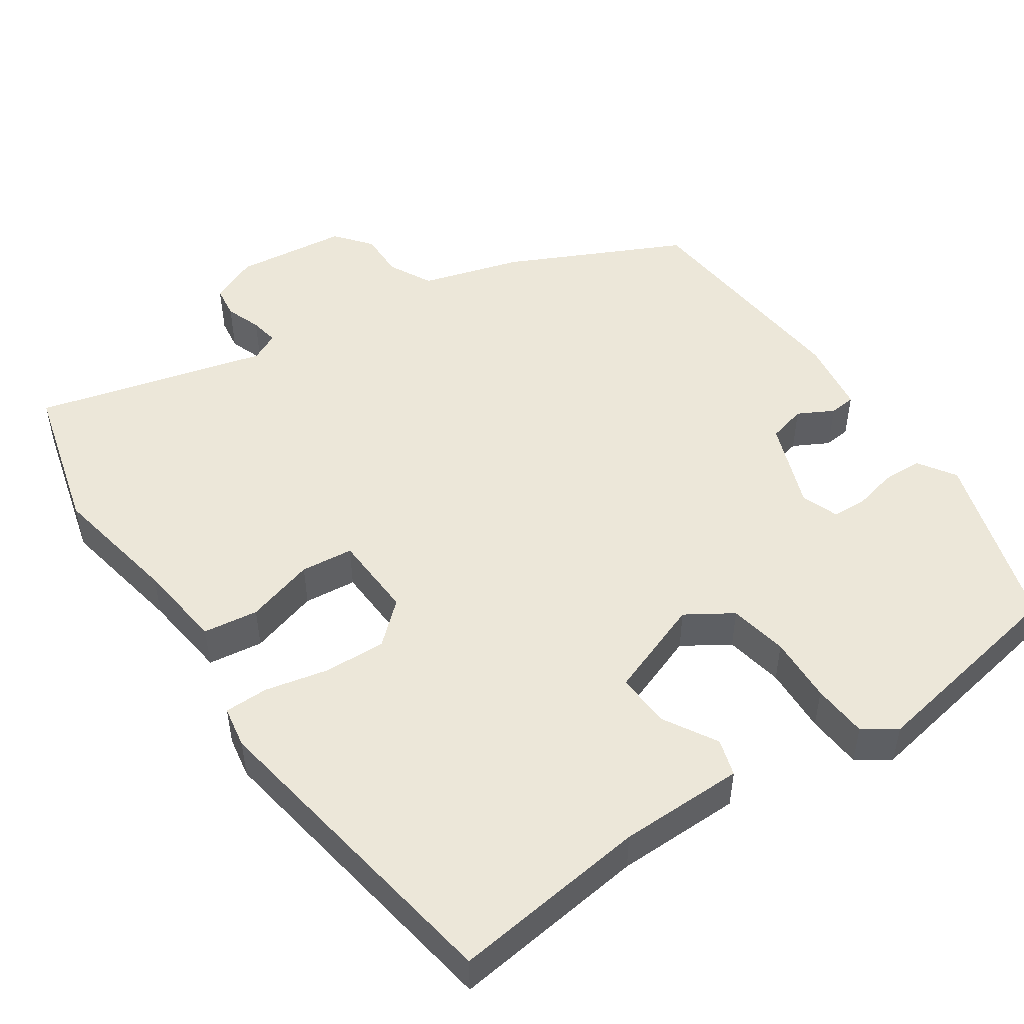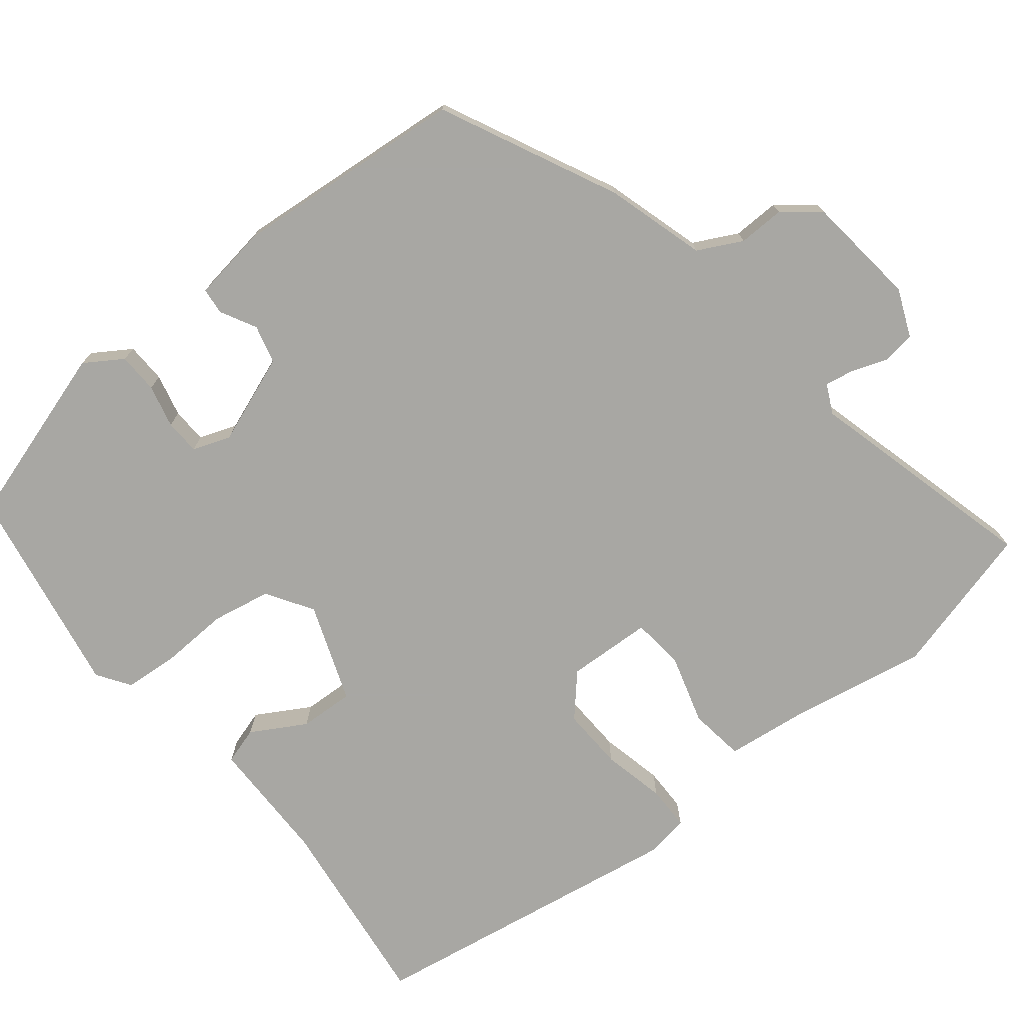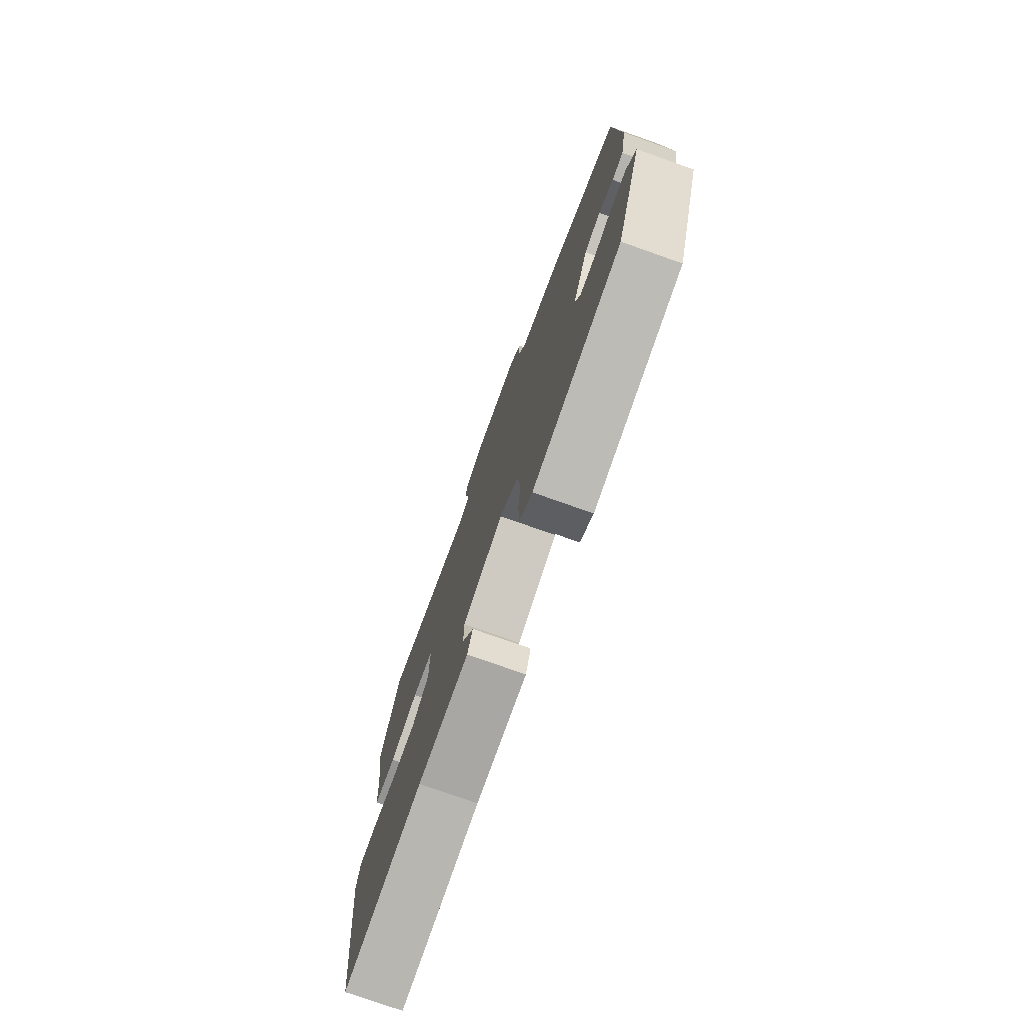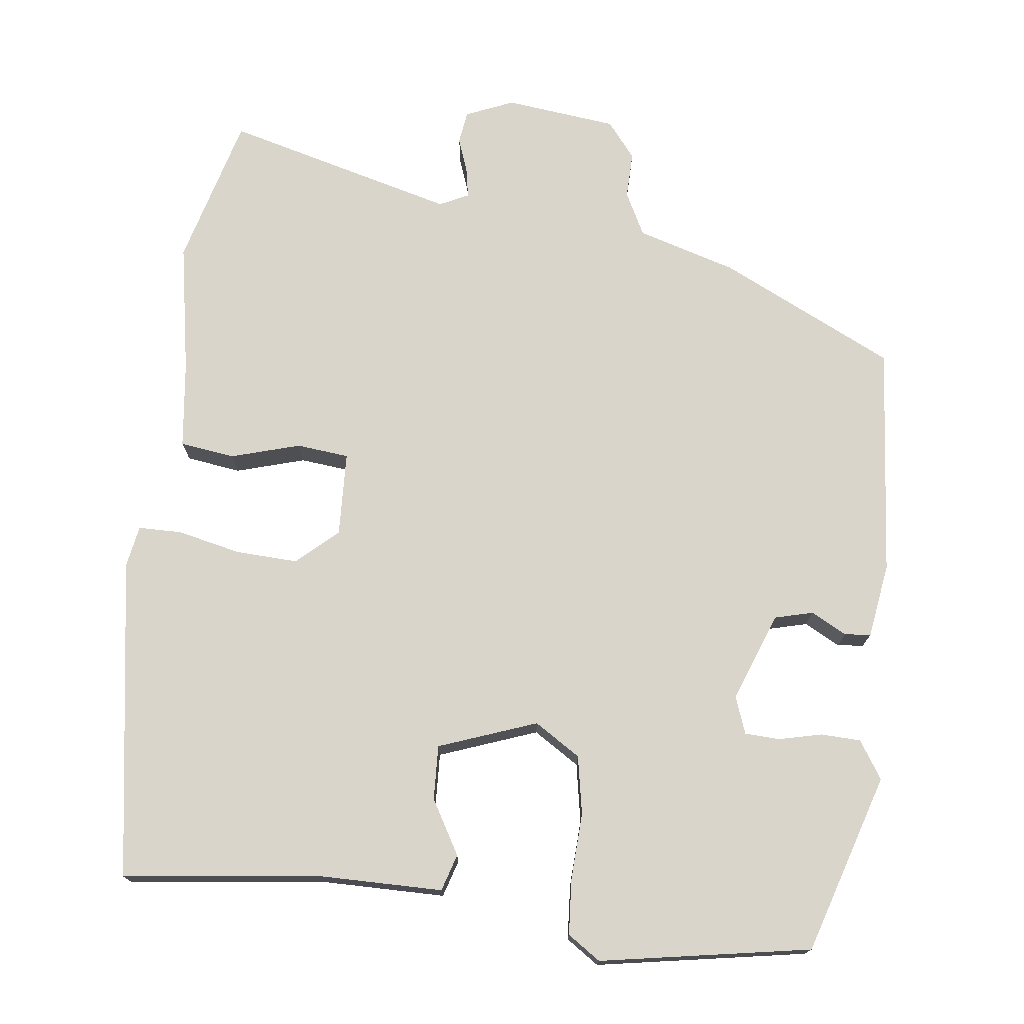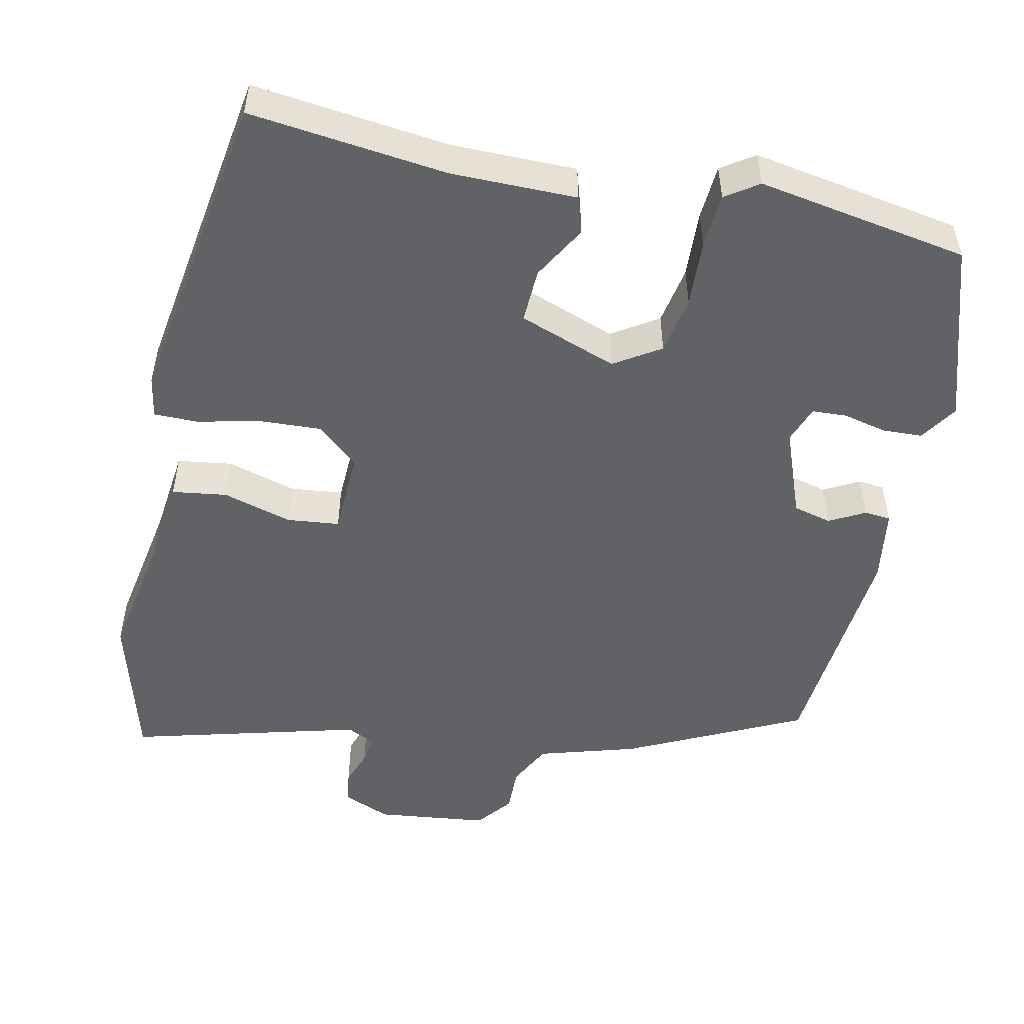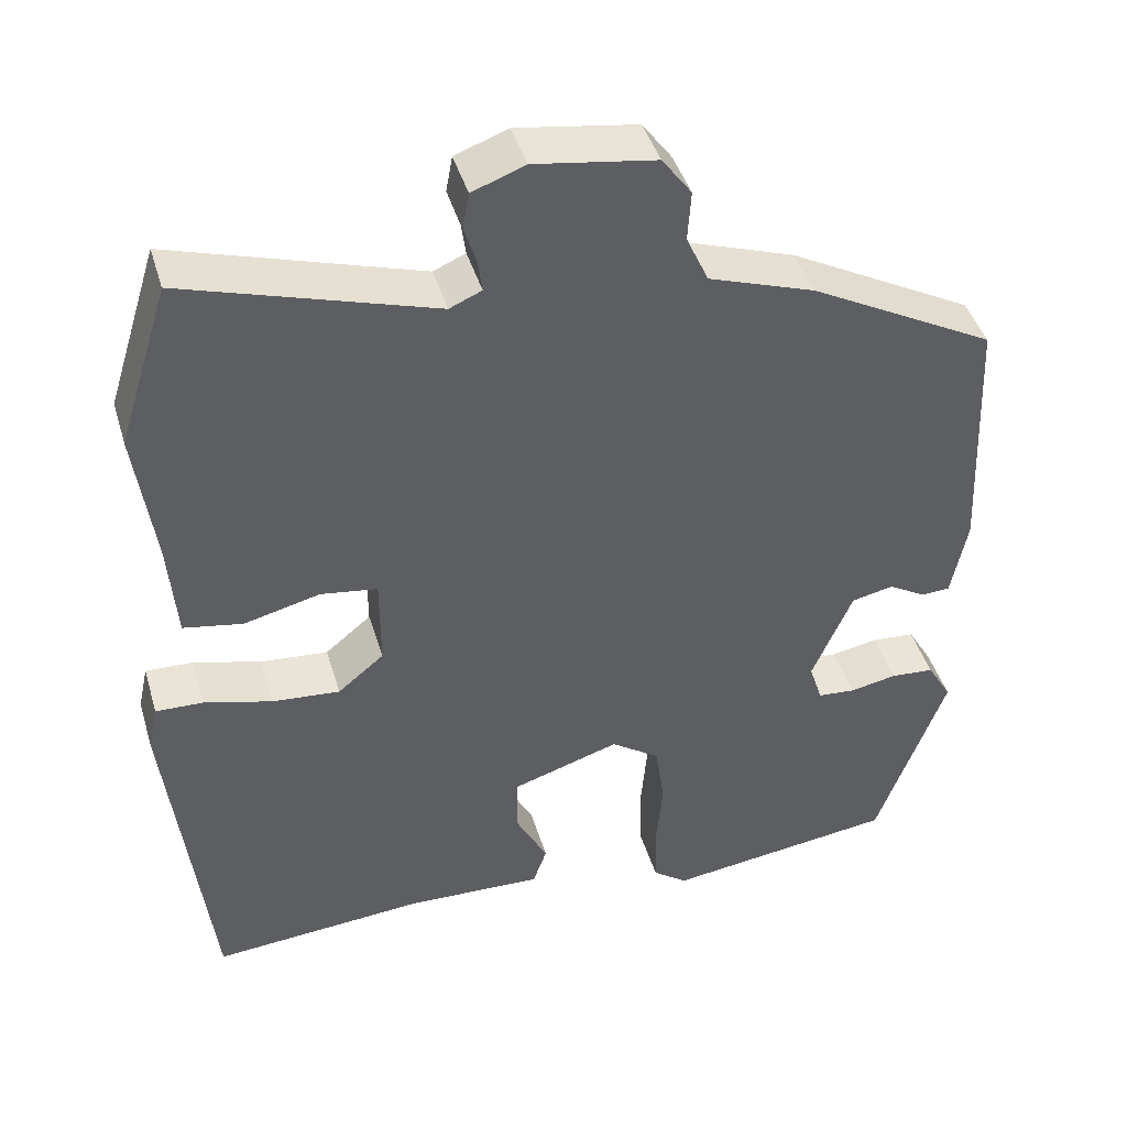
<metadata>
{"format":"obj","ext":"obj","renderer":"f3d","projection":"perspective","resolution":1024,"background":"white","views":[{"elev":49.7,"azim":143.3,"up":"+Y"},{"elev":-74.5,"azim":-53.8,"up":"+Y"},{"elev":-76.8,"azim":-109.5,"up":"+Z"},{"elev":74.2,"azim":-175.5,"up":"+Y"},{"elev":-50.7,"azim":165.7,"up":"+Y"},{"elev":43.3,"azim":163.7,"up":"+Z"}]}
</metadata>
<code>
v 0.461 0.07 0.623
v 0.523 0.07 0.426
v 0.499 0.07 0.253
v 0.49 0.07 0.137
v 0.418 0.07 0.124
v 0.326 0.07 0.147
v 0.257 0.07 0.137
v 0.257 0.07 0.025
v 0.313 0.07 -0.021
v 0.395 0.07 -0.014
v 0.477 0.07 0.008
v 0.535 0.07 0.01
v 0.547 0.07 -0.045
v 0.497 0.07 -0.472
v 0.236 0.07 -0.451
v 0.071 0.07 -0.457
v 0.054 0.07 -0.409
v 0.092 0.07 -0.336
v 0.092 0.07 -0.264
v -0.039 0.07 -0.222
v -0.098 0.07 -0.263
v -0.109 0.07 -0.341
v -0.101 0.07 -0.429
v -0.103 0.07 -0.502
v -0.145 0.07 -0.533
v -0.425 0.07 -0.496
v -0.509 0.07 -0.262
v -0.479 0.07 -0.211
v -0.426 0.07 -0.207
v -0.369 0.07 -0.218
v -0.323 0.07 -0.214
v -0.307 0.07 -0.164
v -0.356 0.07 -0.049
v -0.407 0.07 -0.038
v -0.453 0.07 -0.065
v -0.488 0.07 -0.063
v -0.507 0.07 0.035
v -0.493 0.07 0.343
v -0.267 0.07 0.464
v -0.138 0.07 0.508
v -0.111 0.07 0.567
v -0.115 0.07 0.628
v -0.079 0.07 0.677
v 0.068 0.07 0.7
v 0.132 0.07 0.676
v 0.14 0.07 0.633
v 0.125 0.07 0.585
v 0.12 0.07 0.547
v 0.159 0.07 0.53
v 0.461 0 0.623
v 0.523 0 0.426
v 0.499 0 0.253
v 0.49 0 0.137
v 0.418 0 0.124
v 0.326 0 0.147
v 0.257 0 0.137
v 0.257 0 0.025
v 0.313 0 -0.021
v 0.395 0 -0.014
v 0.477 0 0.008
v 0.535 0 0.01
v 0.547 0 -0.045
v 0.497 0 -0.472
v 0.236 0 -0.451
v 0.071 0 -0.457
v 0.054 0 -0.409
v 0.092 0 -0.336
v 0.092 0 -0.264
v -0.039 0 -0.222
v -0.098 0 -0.263
v -0.109 0 -0.341
v -0.101 0 -0.429
v -0.103 0 -0.502
v -0.145 0 -0.533
v -0.425 0 -0.496
v -0.509 0 -0.262
v -0.479 0 -0.211
v -0.426 0 -0.207
v -0.369 0 -0.218
v -0.323 0 -0.214
v -0.307 0 -0.164
v -0.356 0 -0.049
v -0.407 0 -0.038
v -0.453 0 -0.065
v -0.488 0 -0.063
v -0.507 0 0.035
v -0.493 0 0.343
v -0.267 0 0.464
v -0.138 0 0.508
v -0.111 0 0.567
v -0.115 0 0.628
v -0.079 0 0.677
v 0.068 0 0.7
v 0.132 0 0.676
v 0.14 0 0.633
v 0.125 0 0.585
v 0.12 0 0.547
v 0.159 0 0.53
f 44 45 46 47
f 44 47 48
f 41 42 43 44
f 40 41 44 48
f 39 40 48 49
f 37 38 39 49
f 34 35 36 37
f 33 34 37 49
f 27 28 29 30
f 27 30 31
f 26 27 31
f 25 26 31
f 22 23 24 25
f 21 22 25 31
f 20 21 31 32
f 15 16 17 18
f 15 18 19
f 14 15 19
f 13 14 19
f 10 11 12 13
f 9 10 13 19
f 8 9 19 20
f 3 4 5 6
f 3 6 7
f 2 3 7
f 1 2 7
f 49 1 7
f 20 32 33 49
f 7 8 20 49
f 96 95 94 93
f 97 96 93
f 93 92 91 90
f 97 93 90 89
f 98 97 89 88
f 98 88 87 86
f 86 85 84 83
f 98 86 83 82
f 79 78 77 76
f 80 79 76
f 80 76 75
f 80 75 74
f 74 73 72 71
f 80 74 71 70
f 81 80 70 69
f 67 66 65 64
f 68 67 64
f 68 64 63
f 68 63 62
f 62 61 60 59
f 68 62 59 58
f 69 68 58 57
f 55 54 53 52
f 56 55 52
f 56 52 51
f 56 51 50
f 56 50 98
f 98 82 81 69
f 98 69 57 56
f 1 50 51 2
f 2 51 52 3
f 3 52 53 4
f 4 53 54 5
f 5 54 55 6
f 6 55 56 7
f 7 56 57 8
f 8 57 58 9
f 9 58 59 10
f 10 59 60 11
f 11 60 61 12
f 12 61 62 13
f 13 62 63 14
f 14 63 64 15
f 15 64 65 16
f 16 65 66 17
f 17 66 67 18
f 18 67 68 19
f 19 68 69 20
f 20 69 70 21
f 21 70 71 22
f 22 71 72 23
f 23 72 73 24
f 24 73 74 25
f 25 74 75 26
f 26 75 76 27
f 27 76 77 28
f 28 77 78 29
f 29 78 79 30
f 30 79 80 31
f 31 80 81 32
f 32 81 82 33
f 33 82 83 34
f 34 83 84 35
f 35 84 85 36
f 36 85 86 37
f 37 86 87 38
f 38 87 88 39
f 39 88 89 40
f 40 89 90 41
f 41 90 91 42
f 42 91 92 43
f 43 92 93 44
f 44 93 94 45
f 45 94 95 46
f 46 95 96 47
f 47 96 97 48
f 48 97 98 49
f 49 98 50 1

</code>
